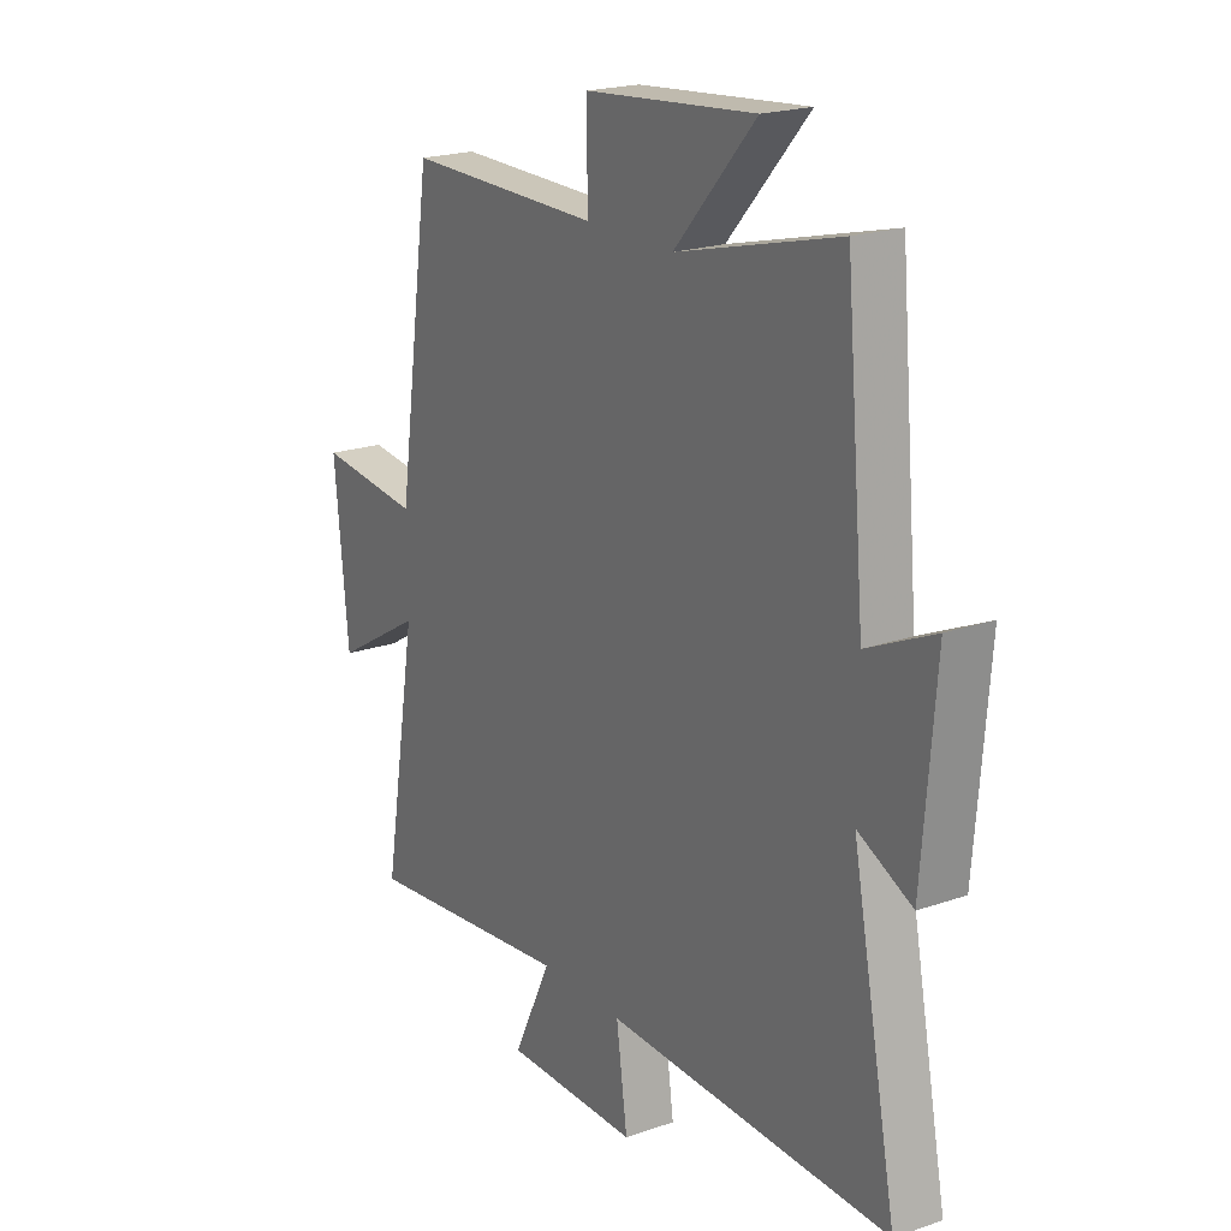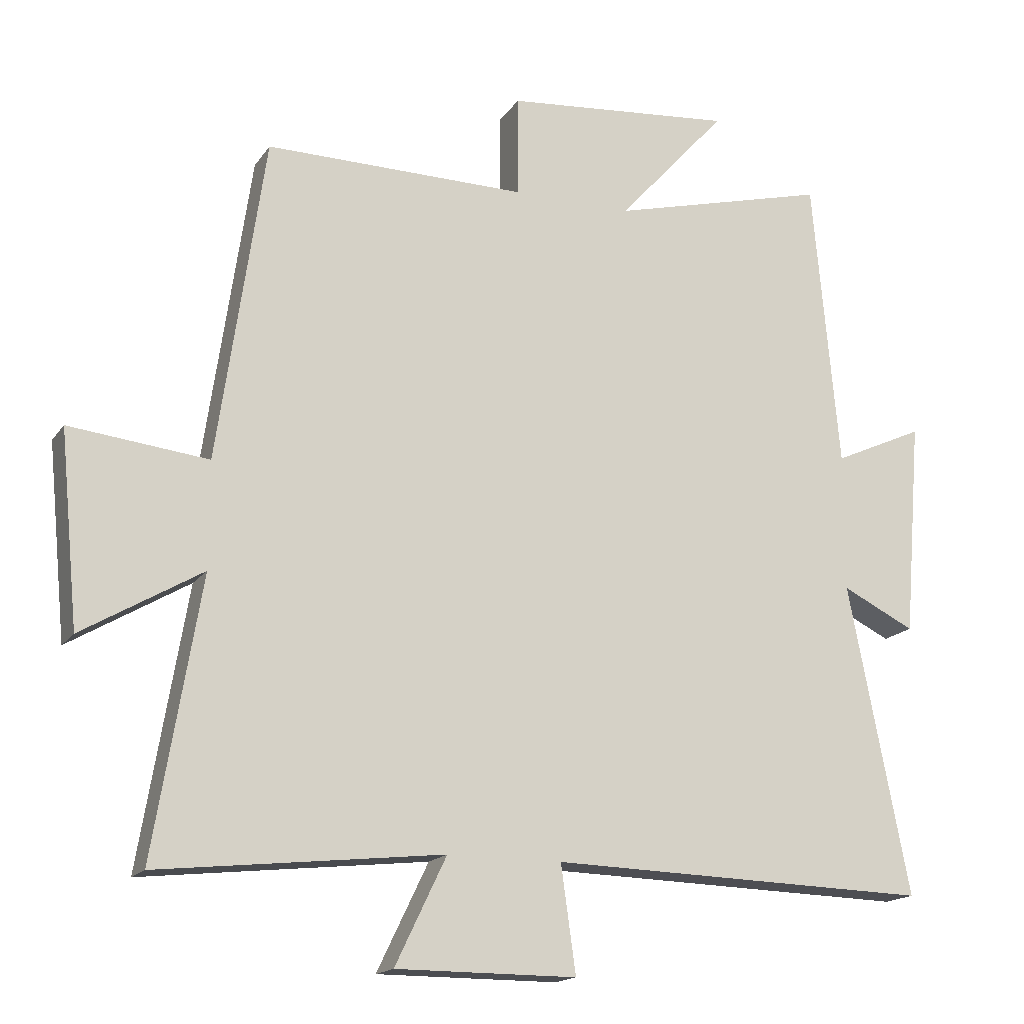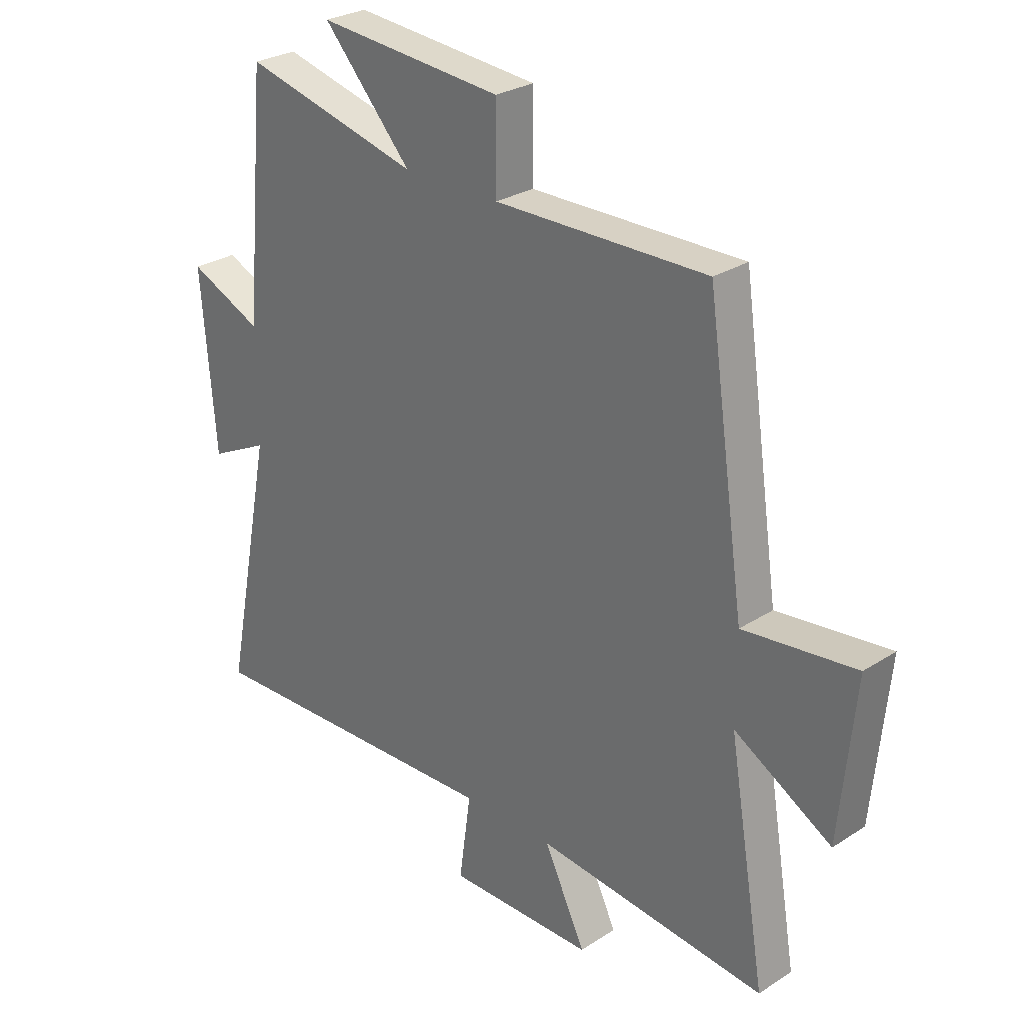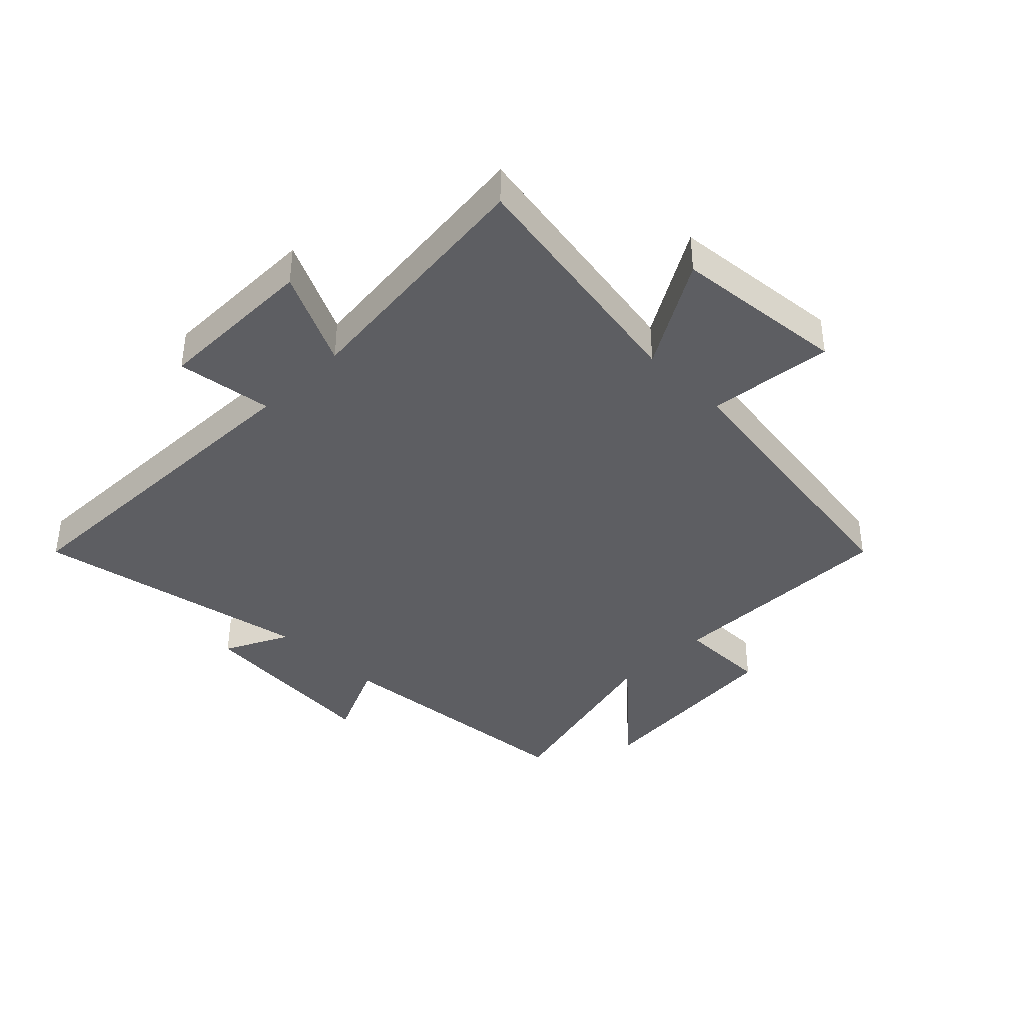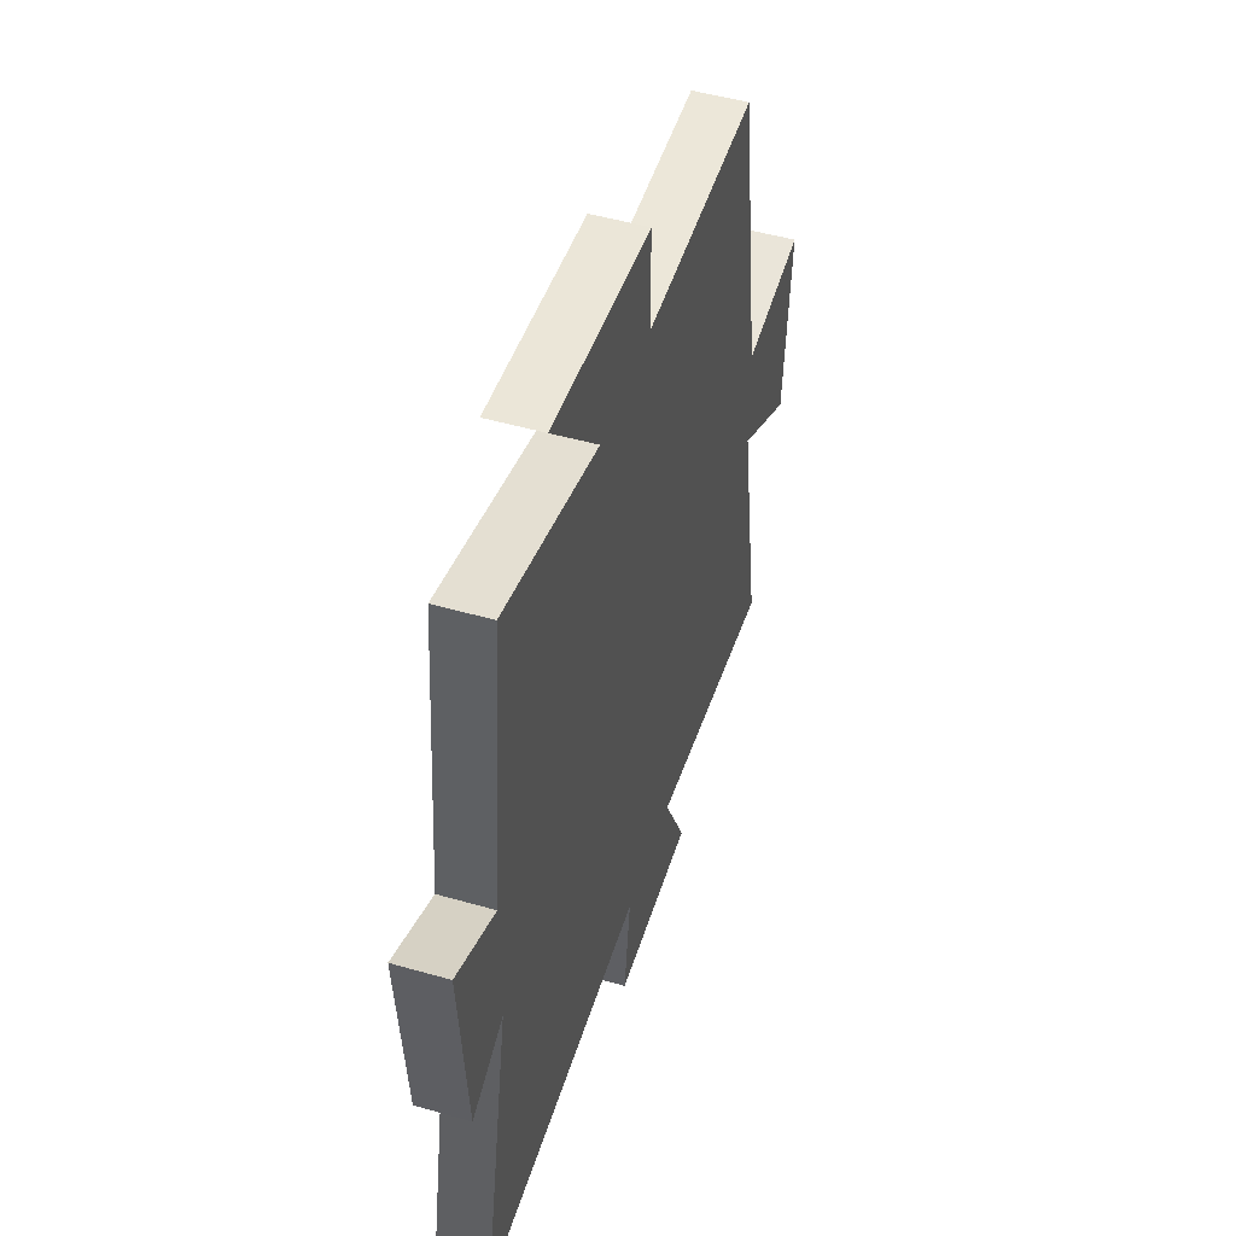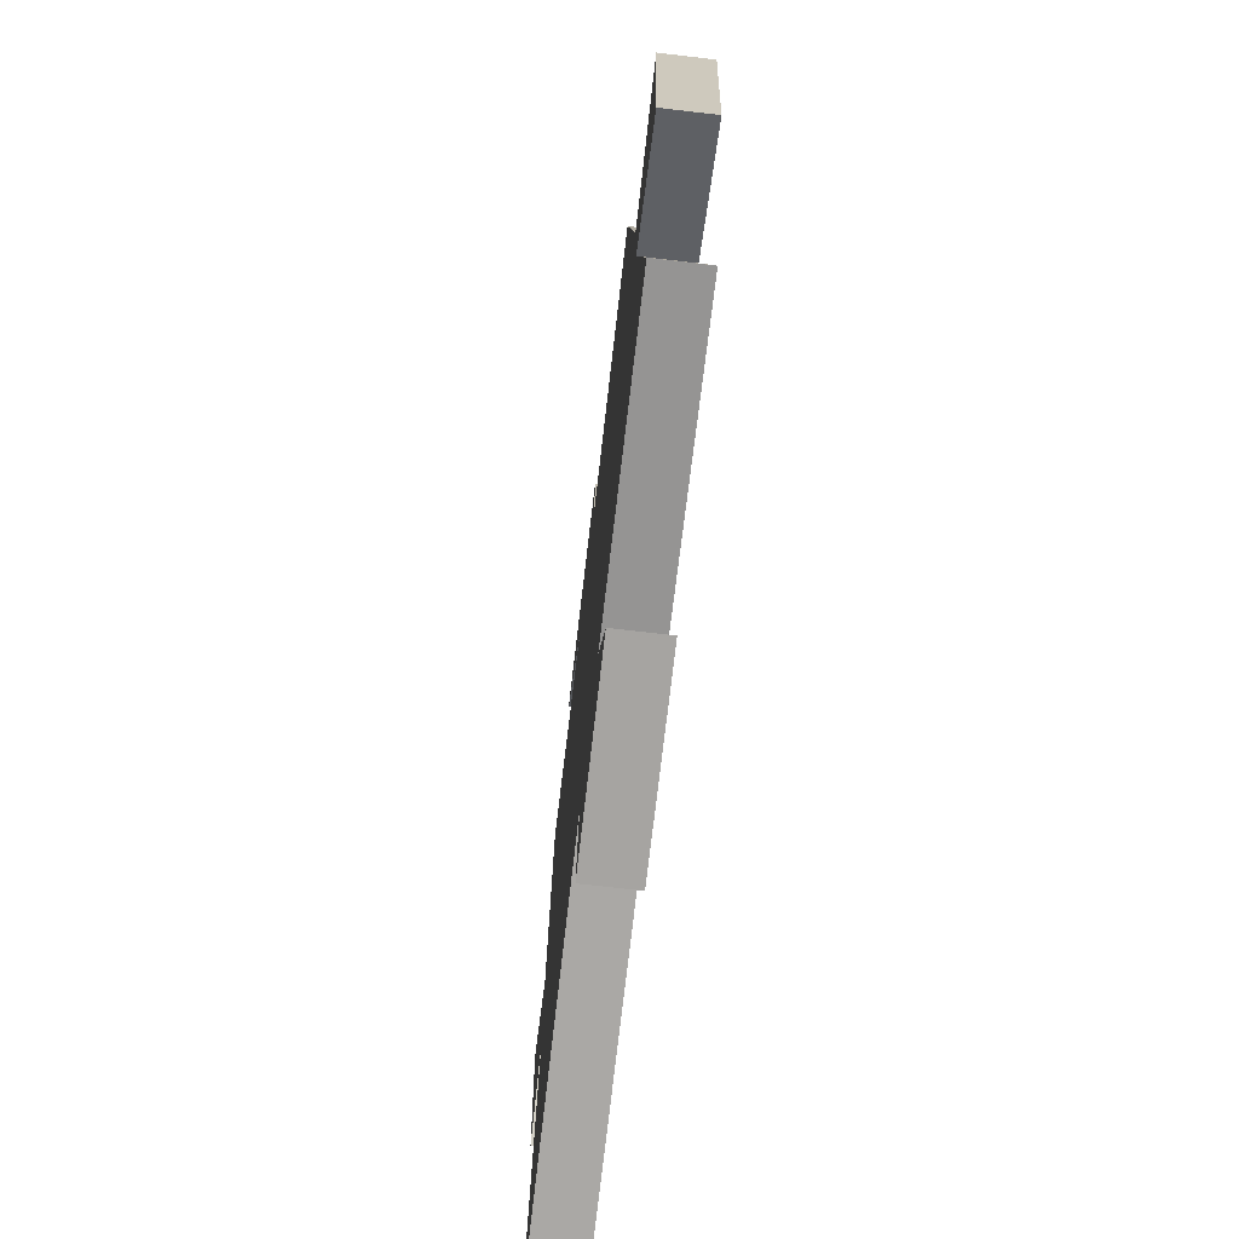
<metadata>
{"format":"obj","ext":"obj","renderer":"f3d","projection":"perspective","resolution":1024,"background":"white","views":[{"elev":20.5,"azim":57.7,"up":"+Z"},{"elev":-16.6,"azim":-23.1,"up":"+Z"},{"elev":27.6,"azim":-134.6,"up":"+Z"},{"elev":-38.9,"azim":-135.0,"up":"+Y"},{"elev":49.9,"azim":107.5,"up":"+Z"},{"elev":-73.5,"azim":-96.6,"up":"+Z"}]}
</metadata>
<code>
v 0.59 0.07 -0.516
v 0.023 0.07 -0.5
v 0.045 0.07 -0.658
v -0.223 0.07 -0.658
v -0.147 0.07 -0.5
v -0.569 0.07 -0.546
v -0.5 0.07 -0.136
v -0.678 0.07 -0.241
v -0.706 0.07 0.045
v -0.5 0.07 0.022
v -0.43 0.07 0.504
v -0.041 0.07 0.5
v -0.041 0.07 0.65
v 0.299 0.07 0.68
v 0.137 0.07 0.5
v 0.461 0.07 0.583
v 0.5 0.07 0.15
v 0.634 0.07 0.211
v 0.608 0.07 -0.109
v 0.5 0.07 -0.056
v 0.59 0 -0.516
v 0.023 0 -0.5
v 0.045 0 -0.658
v -0.223 0 -0.658
v -0.147 0 -0.5
v -0.569 0 -0.546
v -0.5 0 -0.136
v -0.678 0 -0.241
v -0.706 0 0.045
v -0.5 0 0.022
v -0.43 0 0.504
v -0.041 0 0.5
v -0.041 0 0.65
v 0.299 0 0.68
v 0.137 0 0.5
v 0.461 0 0.583
v 0.5 0 0.15
v 0.634 0 0.211
v 0.608 0 -0.109
v 0.5 0 -0.056
f 17 18 19 20
f 15 16 17 20
f 15 20 1 2
f 12 13 14 15
f 12 15 2
f 10 11 12 2
f 7 8 9 10
f 7 10 2 3
f 5 6 7
f 5 7 3
f 3 4 5
f 40 39 38 37
f 40 37 36 35
f 22 21 40 35
f 35 34 33 32
f 22 35 32
f 22 32 31 30
f 30 29 28 27
f 23 22 30 27
f 27 26 25
f 23 27 25
f 25 24 23
f 1 21 22 2
f 2 22 23 3
f 3 23 24 4
f 4 24 25 5
f 5 25 26 6
f 6 26 27 7
f 7 27 28 8
f 8 28 29 9
f 9 29 30 10
f 10 30 31 11
f 11 31 32 12
f 12 32 33 13
f 13 33 34 14
f 14 34 35 15
f 15 35 36 16
f 16 36 37 17
f 17 37 38 18
f 18 38 39 19
f 19 39 40 20
f 20 40 21 1

</code>
